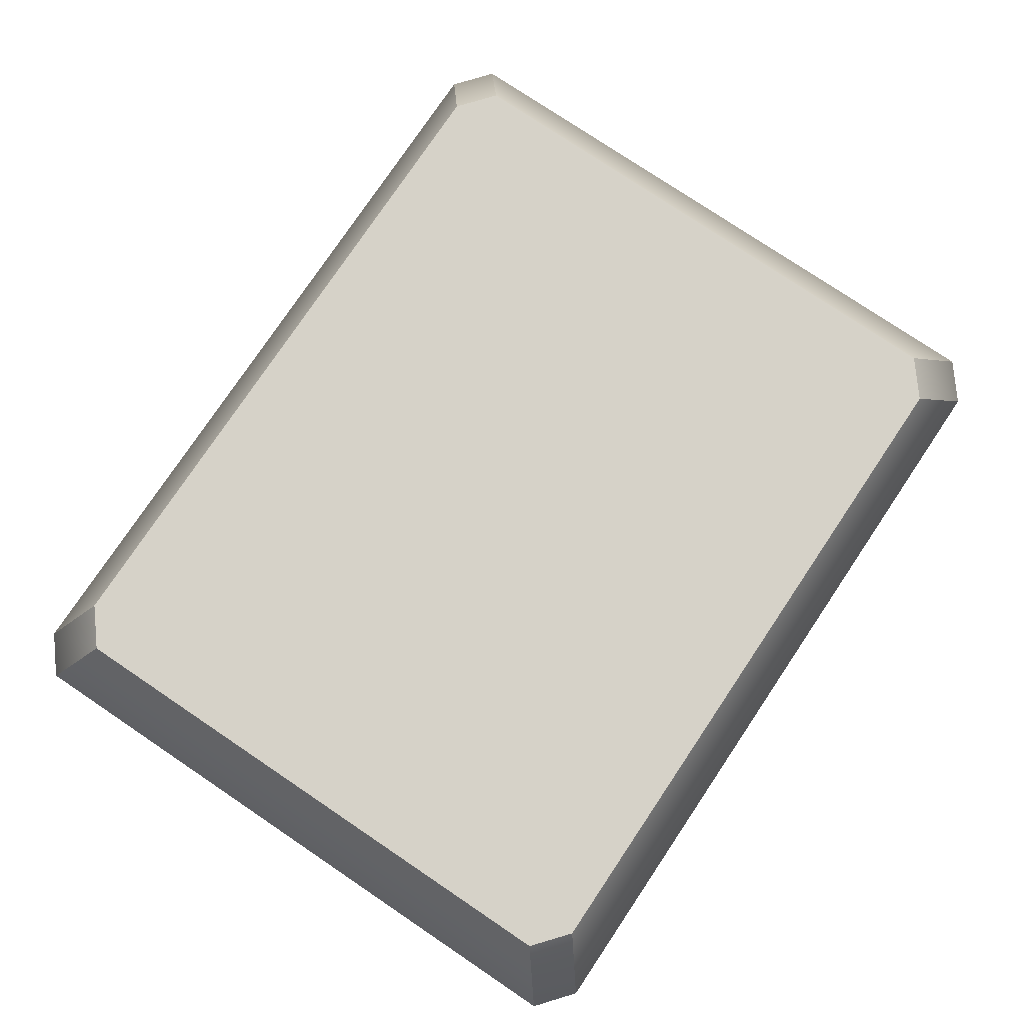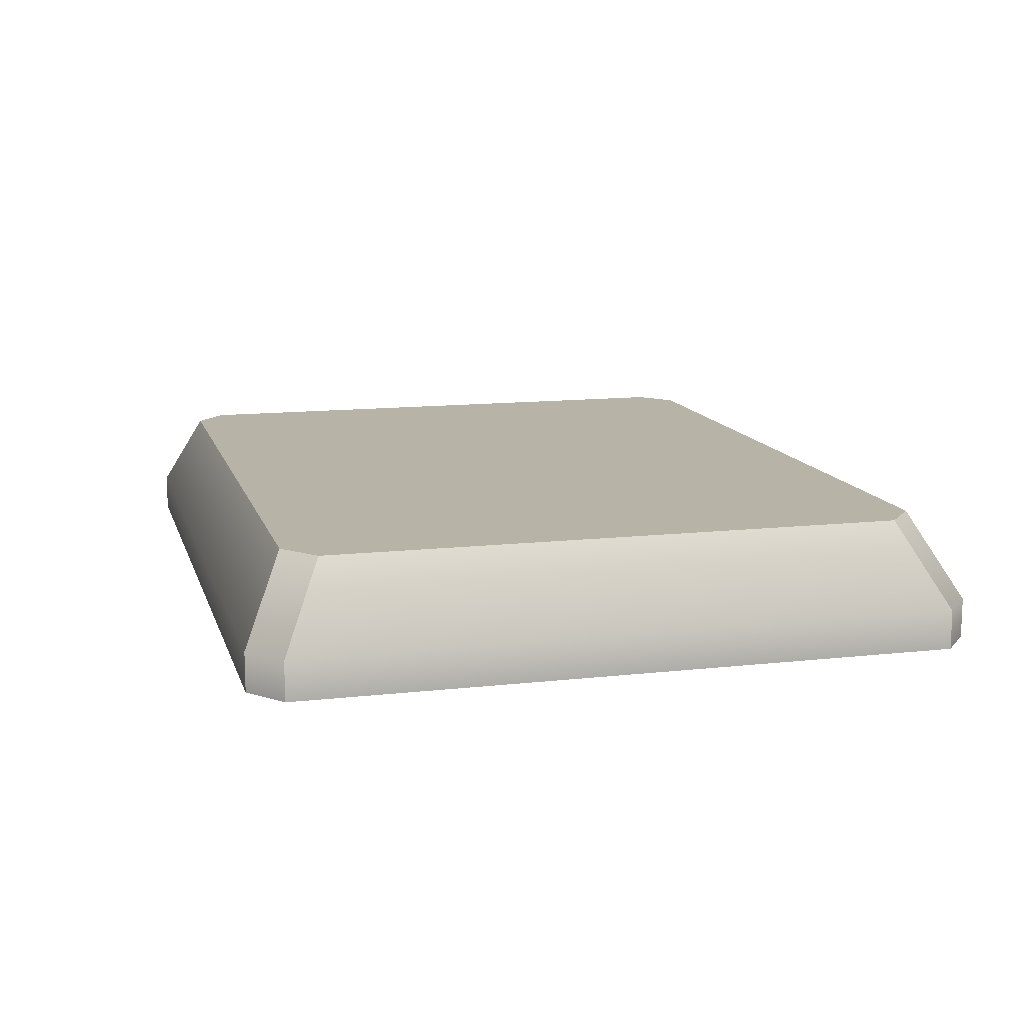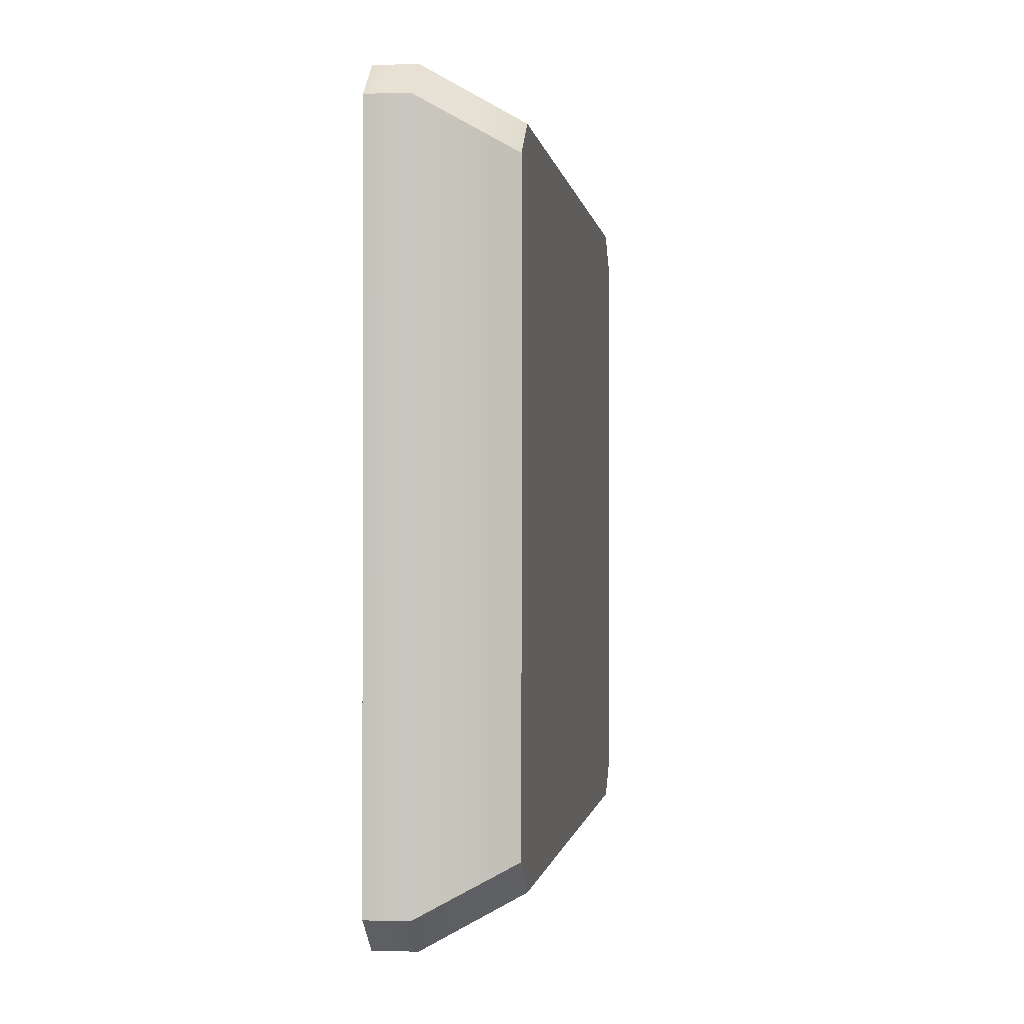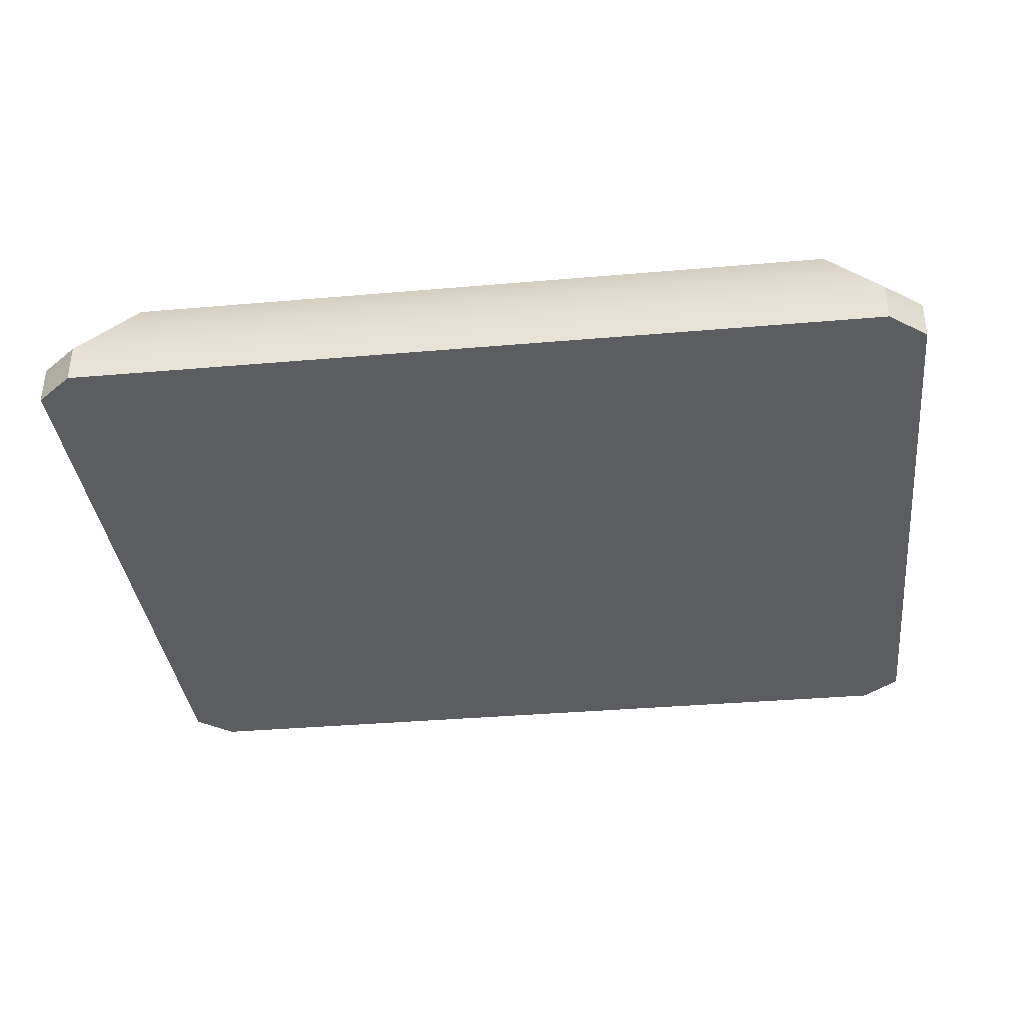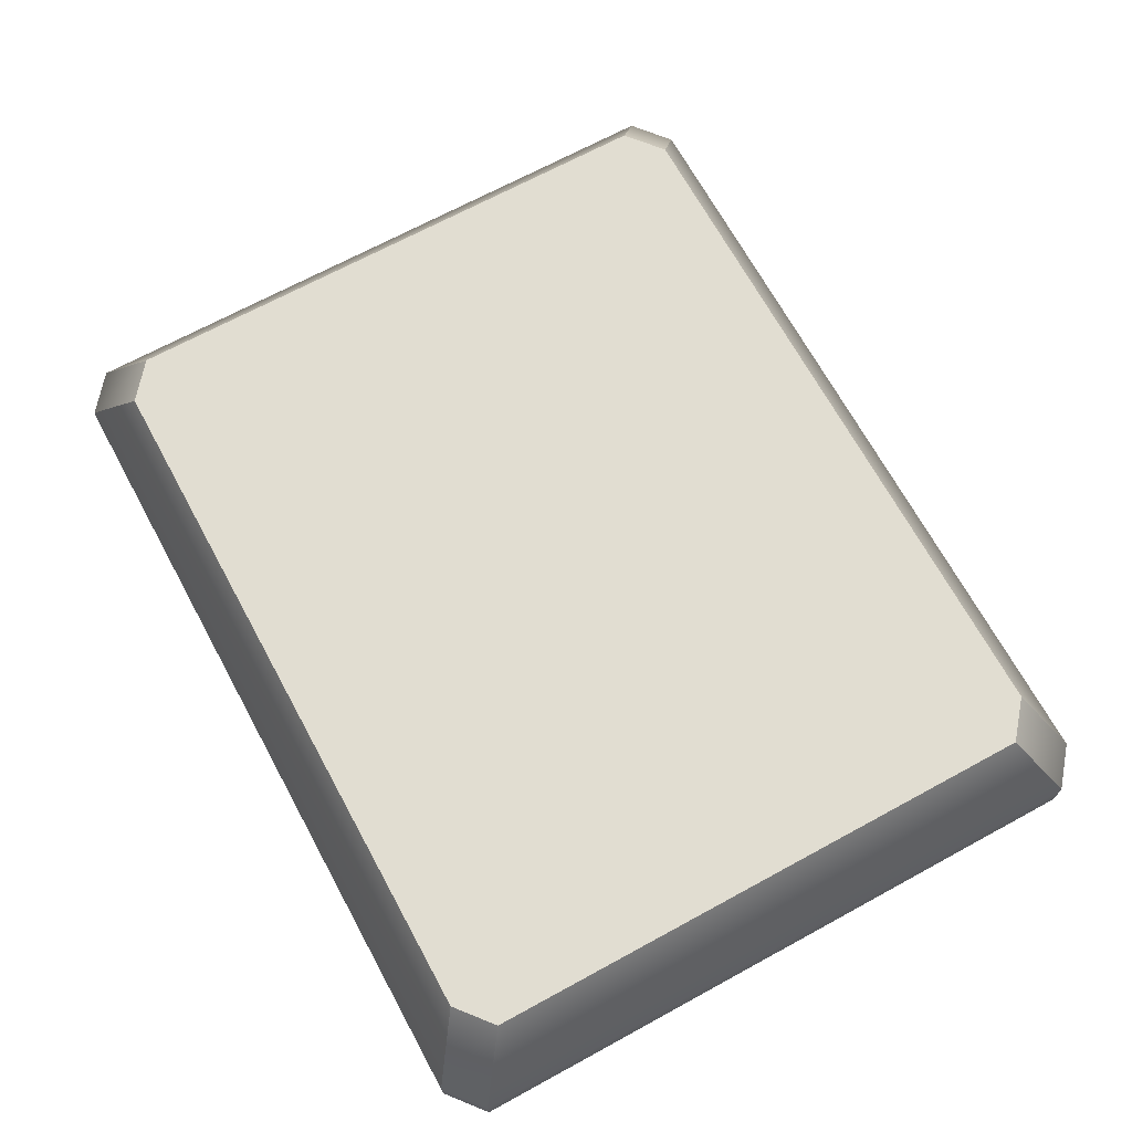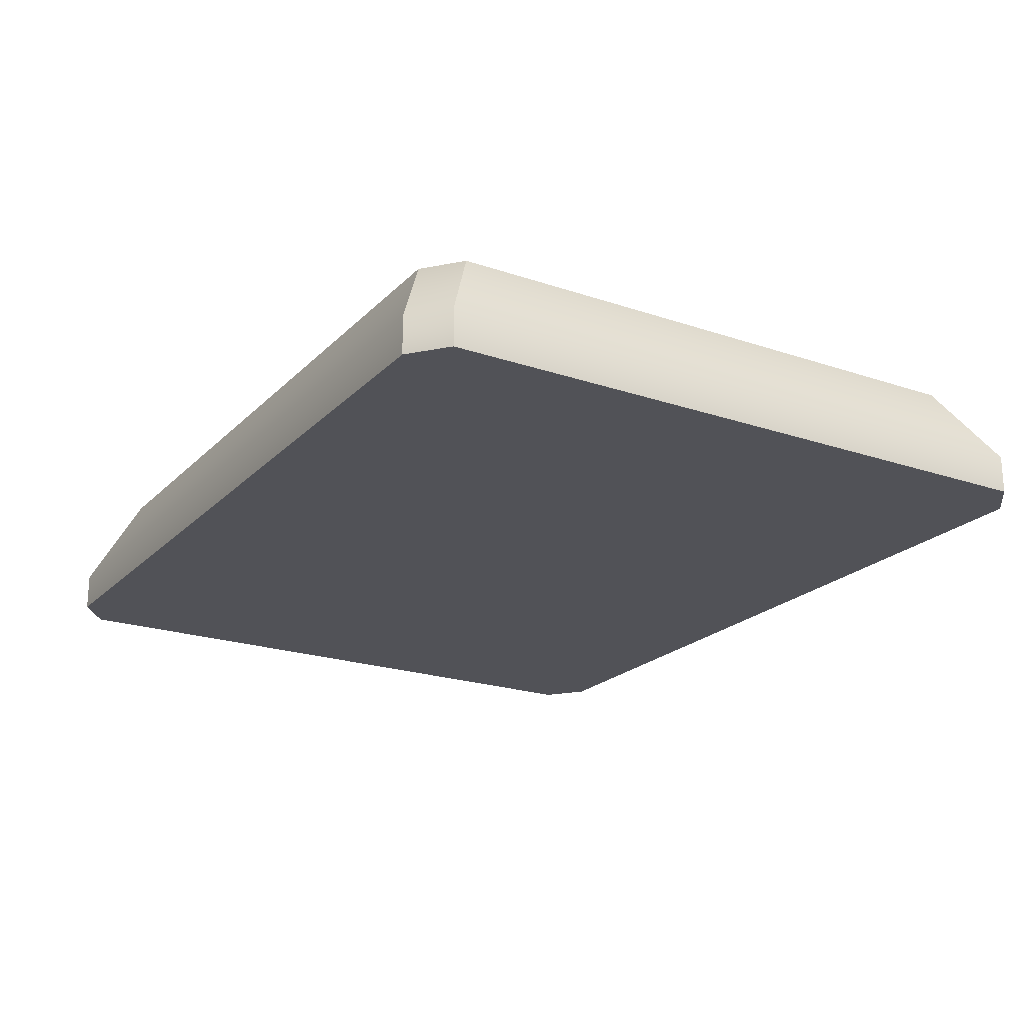
<metadata>
{"format":"obj","ext":"obj","renderer":"f3d","projection":"perspective","resolution":1024,"background":"white","views":[{"elev":77.9,"azim":123.9,"up":"+Z"},{"elev":12.6,"azim":-104.8,"up":"+Z"},{"elev":-0.6,"azim":-82.4,"up":"+Y"},{"elev":-36.1,"azim":-173.5,"up":"+Z"},{"elev":68.9,"azim":61.4,"up":"+Z"},{"elev":-21.4,"azim":58.9,"up":"+Z"}]}
</metadata>
<code>
g Common_Prop_FireAlarm_03
v -0.08347 0.01522 0.01278
v -0.09434 0.006516 -0.004586
v -0.09434 0.1457 -0.004586
v -0.08335 0.137 0.01278
v -0.08347 0.01522 0.01278
v -0.07561 0.008766 0.01278
v -0.0864 2.808e-19 -0.004586
v -0.09434 0.006516 -0.004586
v -0.08335 0.137 0.01278
v -0.09434 0.1457 -0.004586
v -0.08628 0.1522 -0.004586
v -0.07549 0.1434 0.01278
v -0.09434 0.1457 -0.004586
v -0.09434 0.1457 -0.01278
v -0.08628 0.1522 -0.01278
v -0.08628 0.1522 -0.004586
v -0.09434 0.006516 -0.01278
v -0.09434 0.1457 -0.01278
v -0.09434 0.1457 -0.004586
v -0.09434 0.006516 -0.004586
v -0.0864 7.824e-19 -0.01278
v -0.09434 0.006516 -0.01278
v -0.09434 0.006516 -0.004586
v -0.0864 2.808e-19 -0.004586
v -0.08628 0.1522 -0.004586
v 0.0864 0.1522 -0.004586
v 0.07573 0.1434 0.01278
v -0.07549 0.1434 0.01278
v -0.08628 0.1522 -0.01278
v 0.0864 0.1522 -0.01278
v 0.0864 0.1522 -0.004586
v -0.08628 0.1522 -0.004586
v -0.07561 0.008766 0.01278
v 0.07561 0.008766 0.01278
v 0.0864 2.808e-19 -0.004586
v -0.0864 2.808e-19 -0.004586
v -0.0864 2.808e-19 -0.004586
v 0.0864 2.808e-19 -0.004586
v 0.0864 7.824e-19 -0.01278
v -0.0864 7.824e-19 -0.01278
v 0.08347 0.137 0.01278
v 0.09434 0.1457 -0.004586
v 0.09434 0.006516 -0.004586
v 0.08347 0.01522 0.01278
v 0.0864 2.808e-19 -0.004586
v 0.07561 0.008766 0.01278
v 0.08347 0.01522 0.01278
v 0.09434 0.006516 -0.004586
v 0.0864 0.1522 -0.004586
v 0.09434 0.1457 -0.004586
v 0.08347 0.137 0.01278
v 0.07573 0.1434 0.01278
v 0.0864 0.1522 -0.004586
v 0.0864 0.1522 -0.01278
v 0.09434 0.1457 -0.01278
v 0.09434 0.1457 -0.004586
v 0.09434 0.1457 -0.01278
v 0.09434 0.006516 -0.01278
v 0.09434 0.006516 -0.004586
v 0.09434 0.1457 -0.004586
v 0.09434 0.006516 -0.01278
v 0.0864 7.824e-19 -0.01278
v 0.0864 2.808e-19 -0.004586
v 0.09434 0.006516 -0.004586
v 0.07573 0.1434 0.01278
v 0.08347 0.137 0.01278
v 0.08347 0.01522 0.01278
v 0.07561 0.008766 0.01278
v -0.07561 0.008766 0.01278
v -0.07549 0.1434 0.01278
v -0.08335 0.137 0.01278
v -0.08347 0.01522 0.01278
v -0.0864 7.824e-19 -0.01278
v -0.09434 0.1457 -0.01278
v -0.09434 0.006516 -0.01278
v -0.08628 0.1522 -0.01278
v 0.0864 0.1522 -0.01278
v 0.0864 7.824e-19 -0.01278
v 0.09434 0.006516 -0.01278
v 0.09434 0.1457 -0.01278
g Common_Prop_FireAlarm_03_0
f 3 2 1
f 4 3 1
f 7 6 5
f 8 7 5
f 11 10 9
f 12 11 9
f 15 14 13
f 16 15 13
f 19 18 17
f 20 19 17
f 23 22 21
f 24 23 21
f 27 26 25
f 28 27 25
f 31 30 29
f 32 31 29
f 35 34 33
f 36 35 33
f 39 38 37
f 40 39 37
f 43 42 41
f 44 43 41
f 47 46 45
f 48 47 45
f 51 50 49
f 52 51 49
f 55 54 53
f 56 55 53
f 59 58 57
f 60 59 57
f 63 62 61
f 64 63 61
f 67 66 65
f 68 67 65
f 69 68 65
f 70 69 65
f 70 71 69
f 71 72 69
f 75 74 73
f 74 76 73
f 73 76 77
f 78 73 77
f 79 78 77
f 80 79 77

</code>
